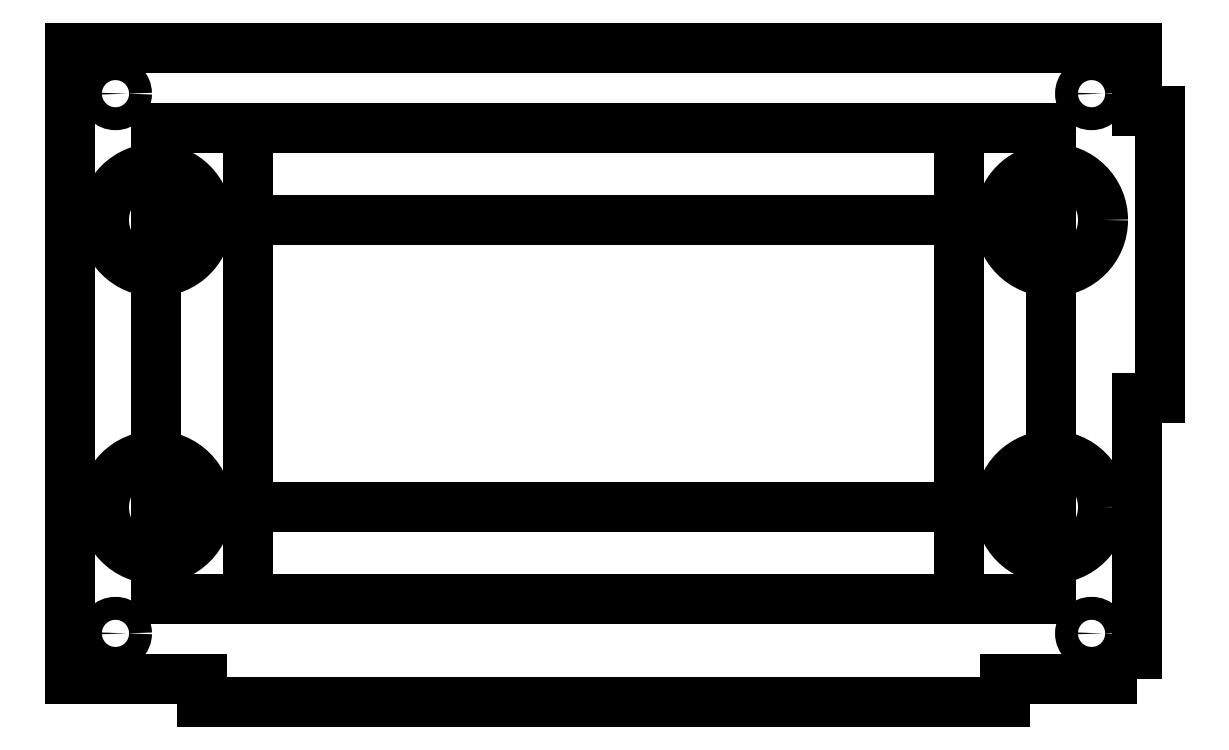
<metadata>
{"format":"dxf","ext":"dxf","renderer":"ezdxf+matplotlib","layout":"modelspace","background":"white","min_lineweight":24,"dpi":150}
</metadata>
<code>
0
SECTION
2
ENTITIES
0
CIRCLE
8
0
10
-6
20
38.5
30
0
40
4.5
210
0
220
-0
230
1
0
CIRCLE
8
0
10
-84
20
38.5
30
0
40
4.5
210
0
220
-0
230
1
0
CIRCLE
8
0
10
-6
20
13.5
30
0
40
4.5
210
0
220
-0
230
1
0
CIRCLE
8
0
10
-84
20
13.47
30
0
40
4.5
210
0
220
-0
230
1
0
LWPOLYLINE
8
0
90
12
70
1
43
0
10
1.5
20
-1.5
10
-10
20
-1.5
10
-10
20
-3.5
10
-80
20
-3.5
10
-80
20
-1.5
10
-91.5
20
-1.5
10
-91.5
20
53.5
10
1.5
20
53.5
10
1.5
20
48
10
3.5
20
48
10
3.5
20
23
10
1.5
20
23
0
CIRCLE
8
0
10
-2.5
20
2.5
30
0
40
1
210
0
220
-0
230
1
0
CIRCLE
8
0
10
-87.5
20
2.5
30
0
40
1
210
0
220
-0
230
1
0
CIRCLE
8
0
10
-2.5
20
49.5
30
0
40
1
210
0
220
-0
230
1
0
CIRCLE
8
0
10
-87.5
20
49.5
30
0
40
1
210
0
220
-0
230
1
0
LINE
8
0
10
-6
20
13.5
30
0
11
-84
21
13.5
31
0
0
LINE
8
0
10
-84
20
13.5
30
0
11
-84
21
38.5
31
0
0
LINE
8
0
10
-84
20
38.5
30
0
11
-6
21
38.5
31
0
0
LINE
8
0
10
-6
20
38.5
30
0
11
-6
21
13.5
31
0
0
LINE
8
0
10
-6
20
38.5
30
0
11
-84
21
38.5
31
0
0
LINE
8
0
10
-84
20
38.5
30
0
11
-84
21
46.5
31
0
0
LINE
8
0
10
-84
20
46.5
30
0
11
-6
21
46.5
31
0
0
LINE
8
0
10
-6
20
46.5
30
0
11
-6
21
38.5
31
0
0
LINE
8
0
10
-6
20
13.5
30
0
11
-84
21
13.5
31
0
0
LINE
8
0
10
-84
20
13.5
30
0
11
-84
21
5.5
31
0
0
LINE
8
0
10
-84
20
5.5
30
0
11
-6
21
5.5
31
0
0
LINE
8
0
10
-6
20
5.5
30
0
11
-6
21
13.5
31
0
0
LINE
8
0
10
-6
20
5.5
30
0
11
-14
21
5.5
31
0
0
LINE
8
0
10
-14
20
5.5
30
0
11
-14
21
46.5
31
0
0
LINE
8
0
10
-14
20
46.5
30
0
11
-6
21
46.5
31
0
0
LINE
8
0
10
-6
20
46.5
30
0
11
-6
21
5.5
31
0
0
LINE
8
0
10
-84
20
5.5
30
0
11
-76
21
5.5
31
0
0
LINE
8
0
10
-76
20
5.5
30
0
11
-76
21
46.5
31
0
0
LINE
8
0
10
-76
20
46.5
30
0
11
-84
21
46.5
31
0
0
LINE
8
0
10
-84
20
46.5
30
0
11
-84
21
5.5
31
0
0
ENDSEC
0
EOF

</code>
